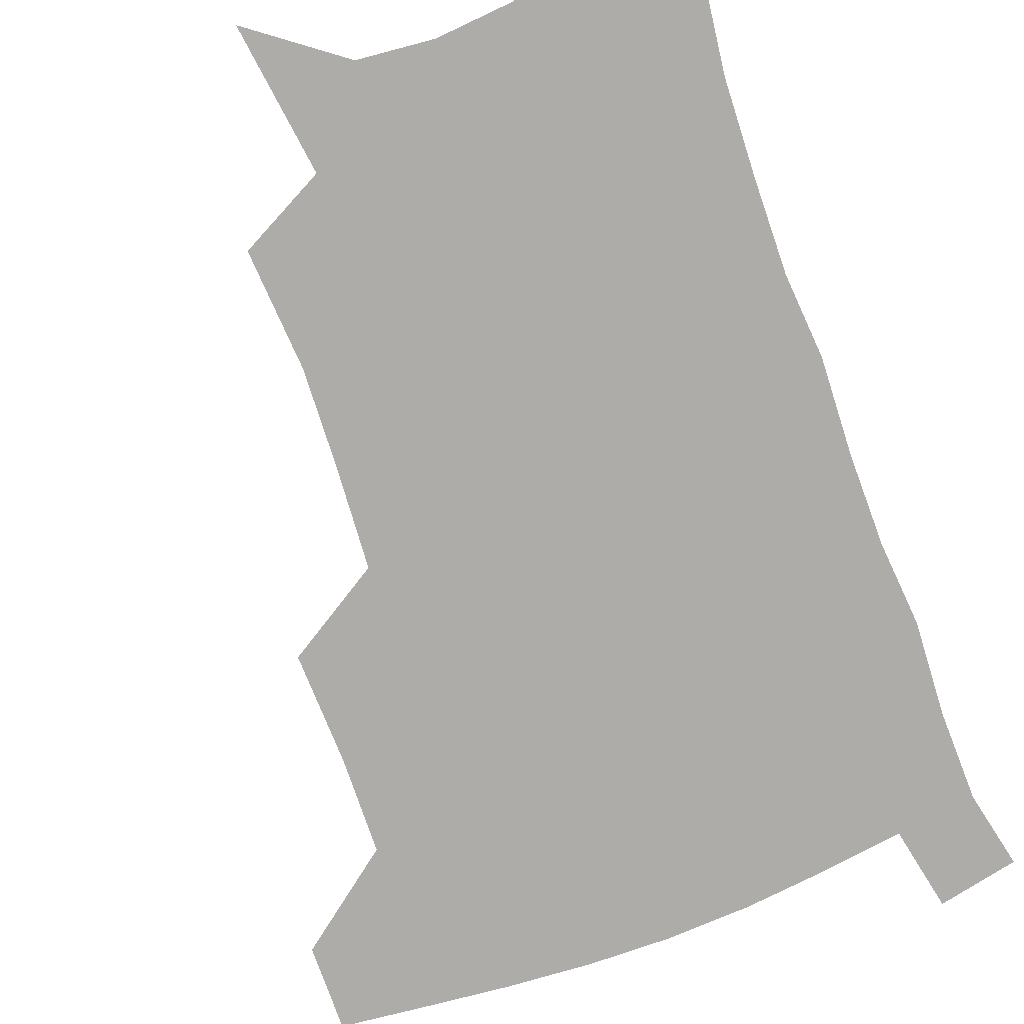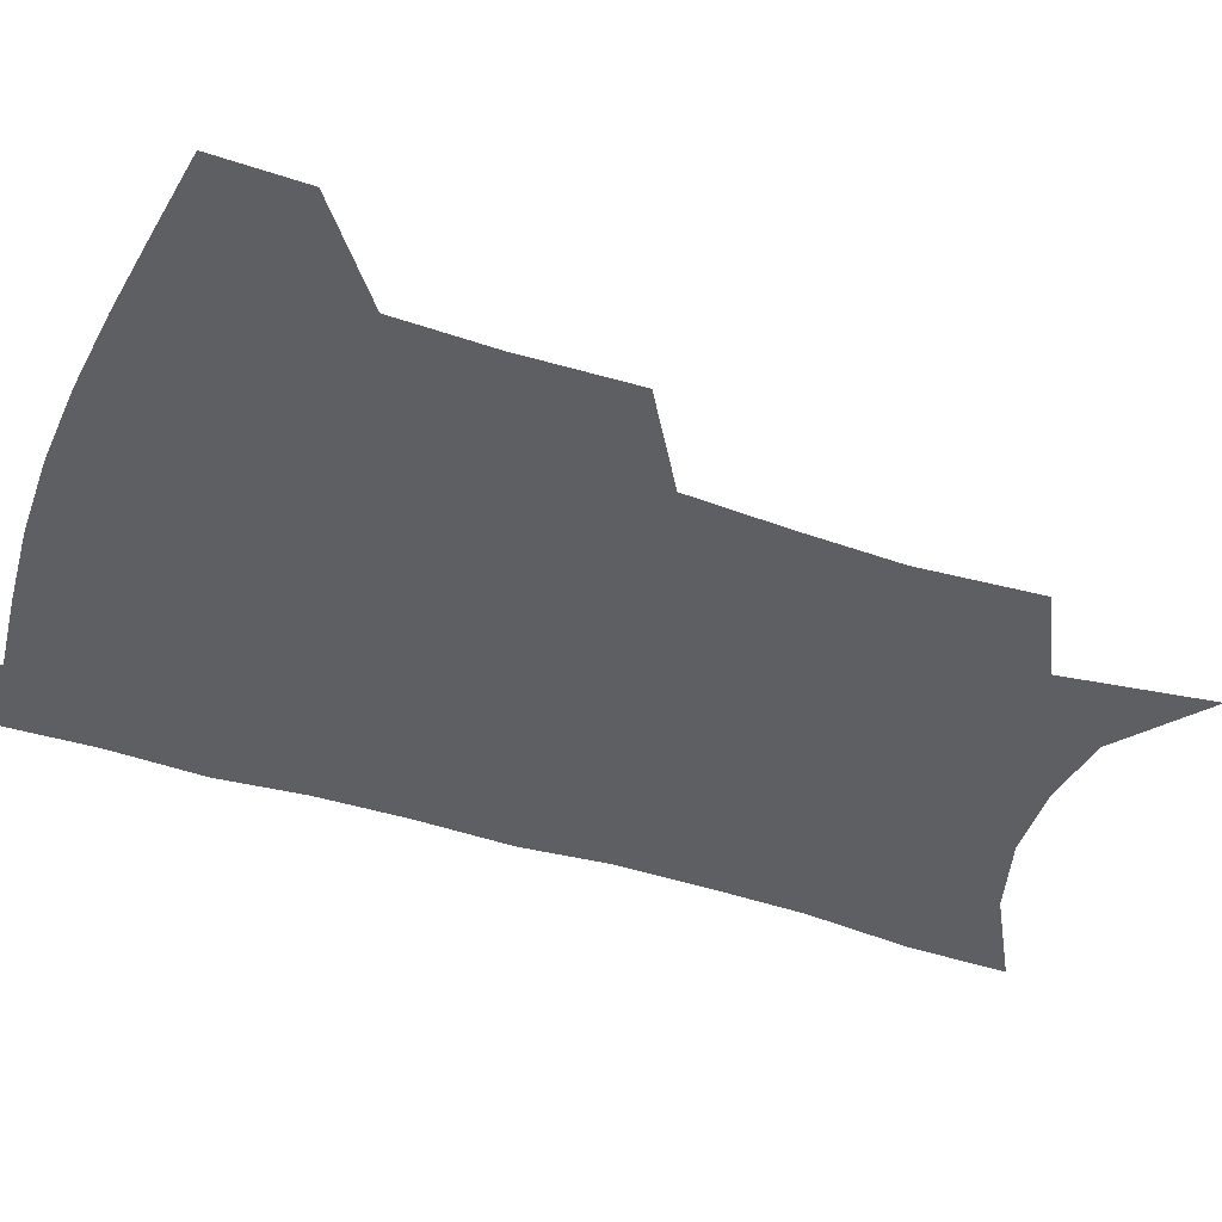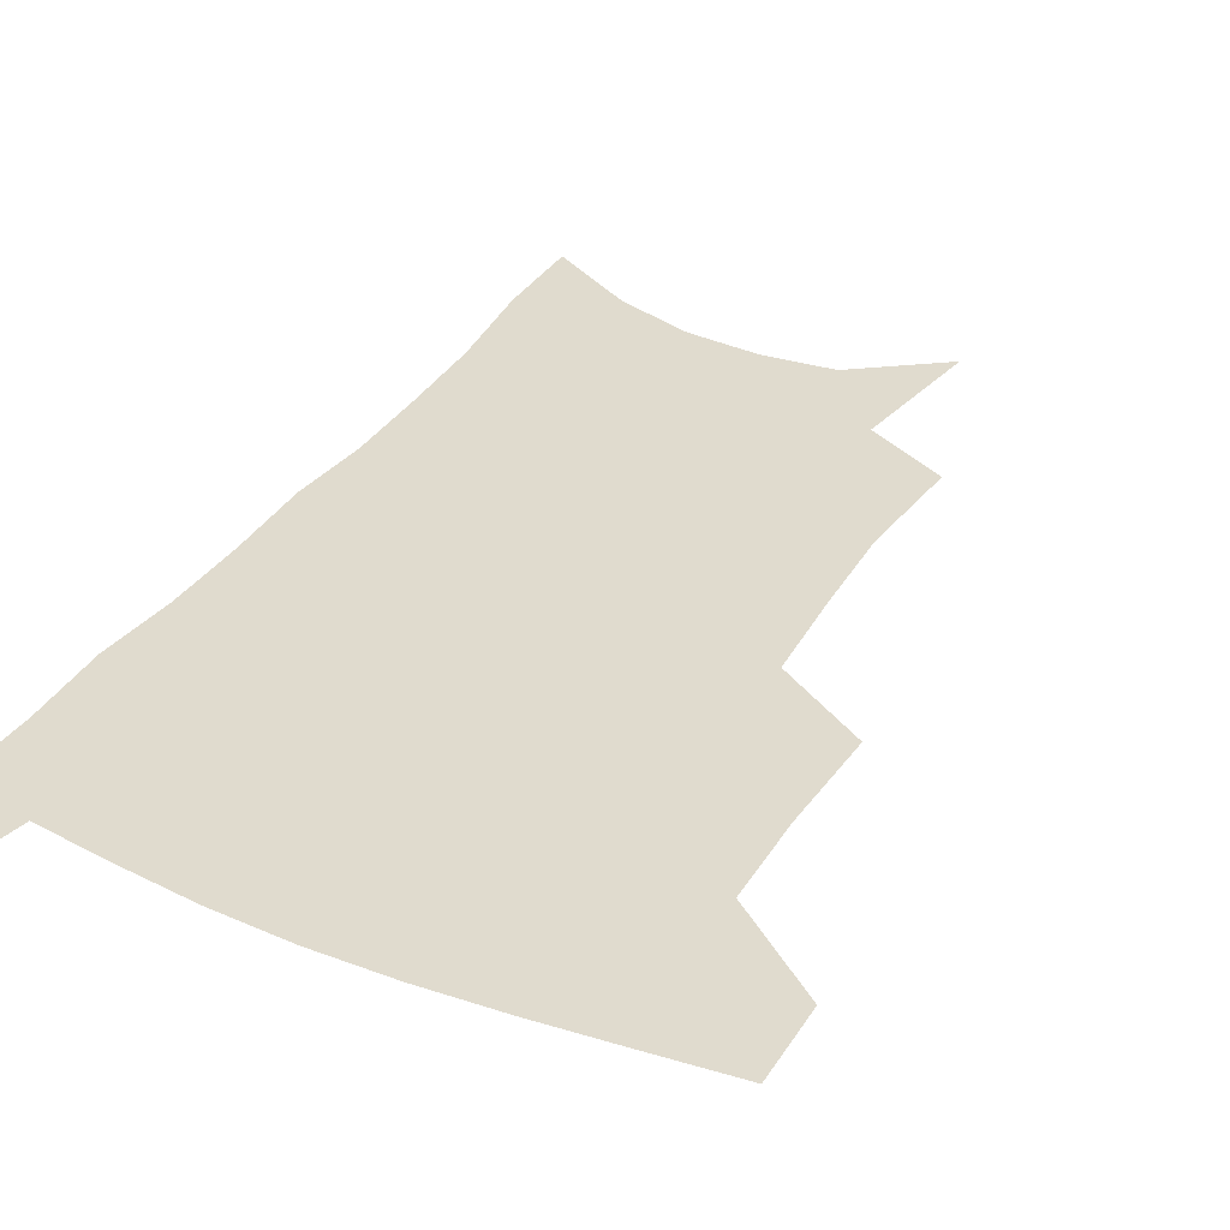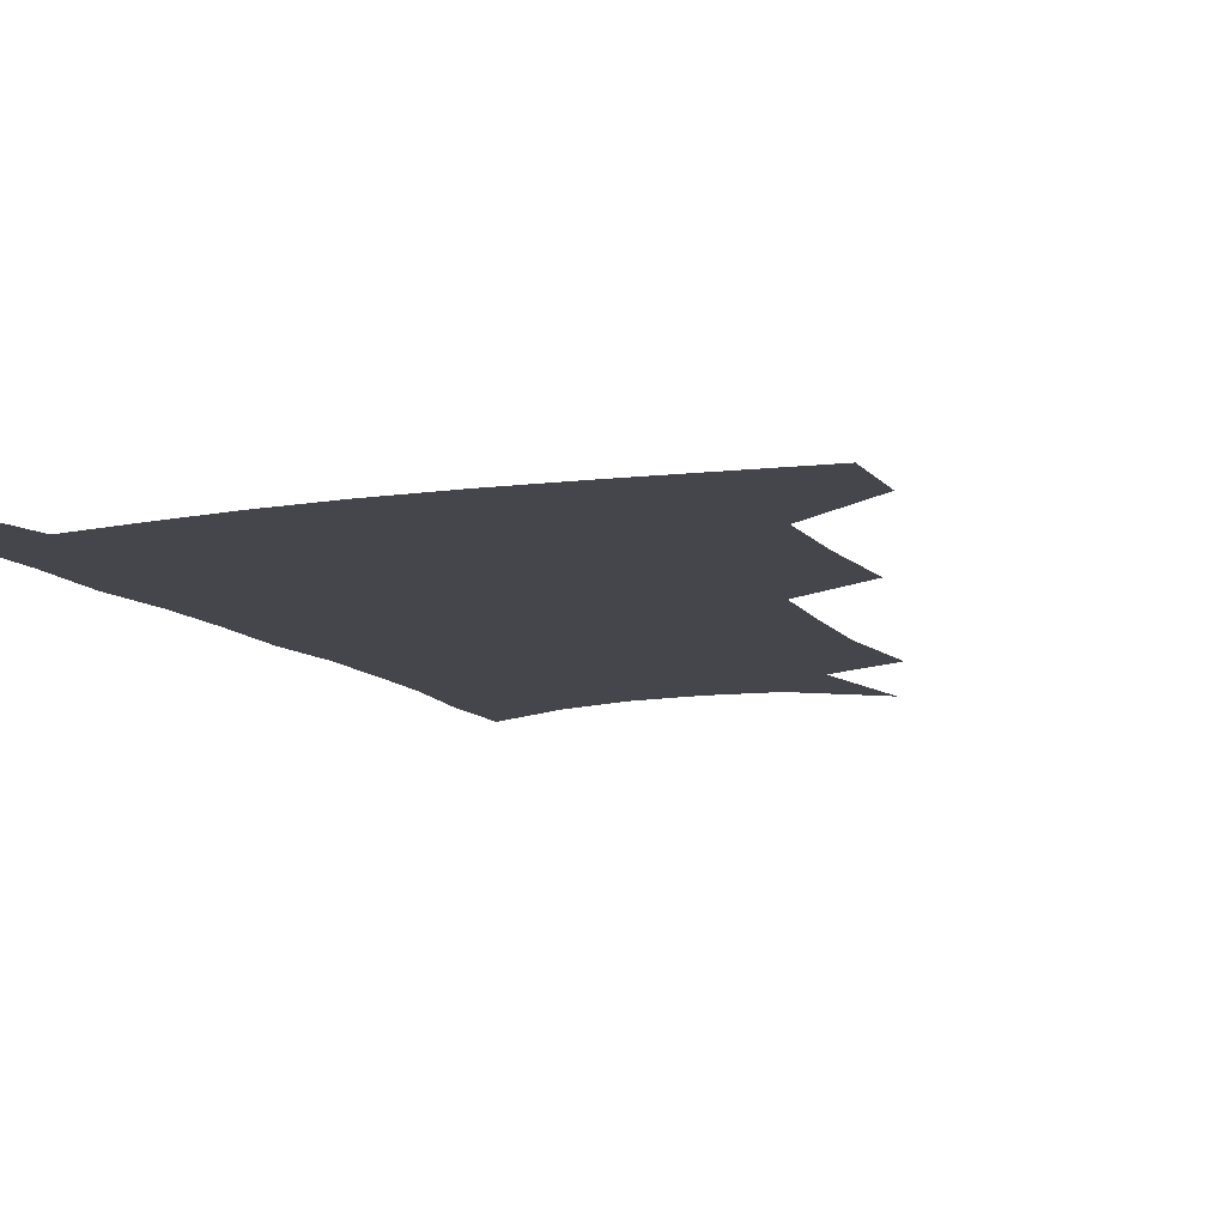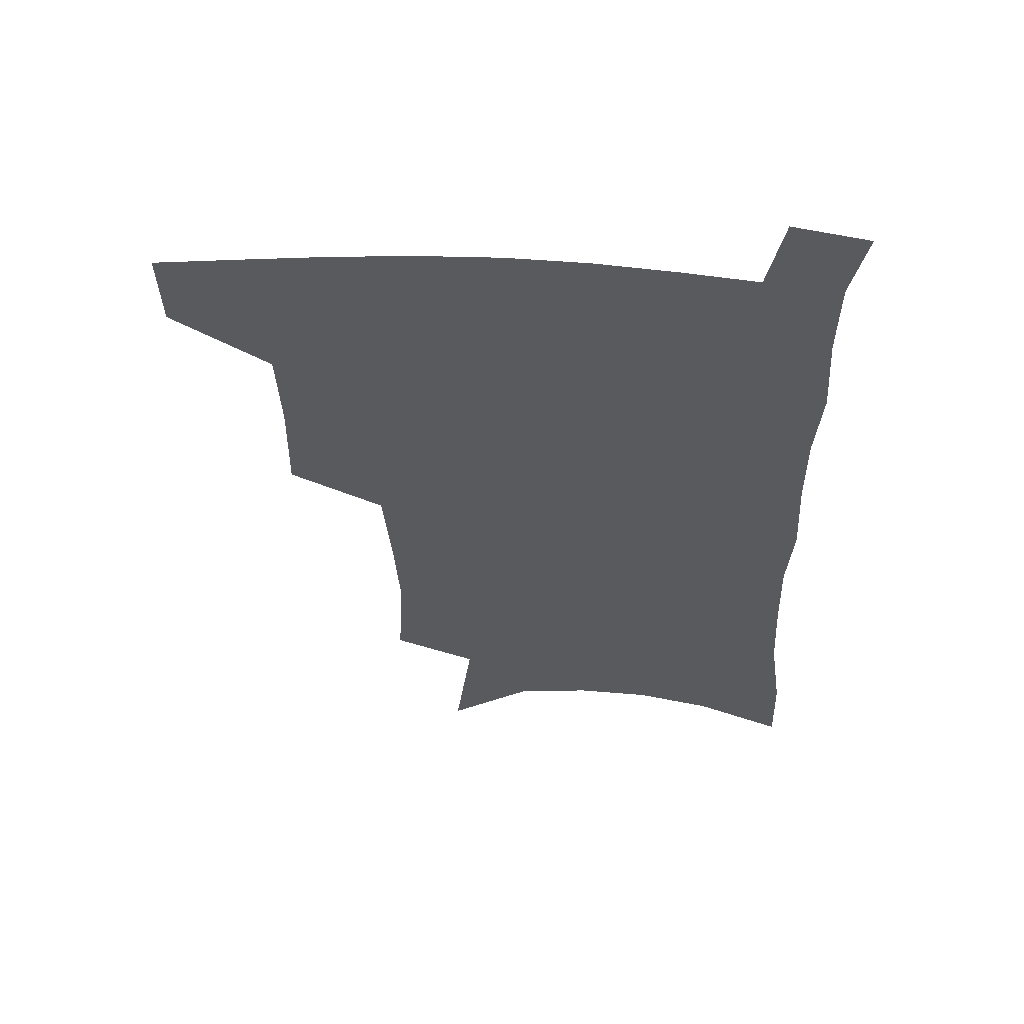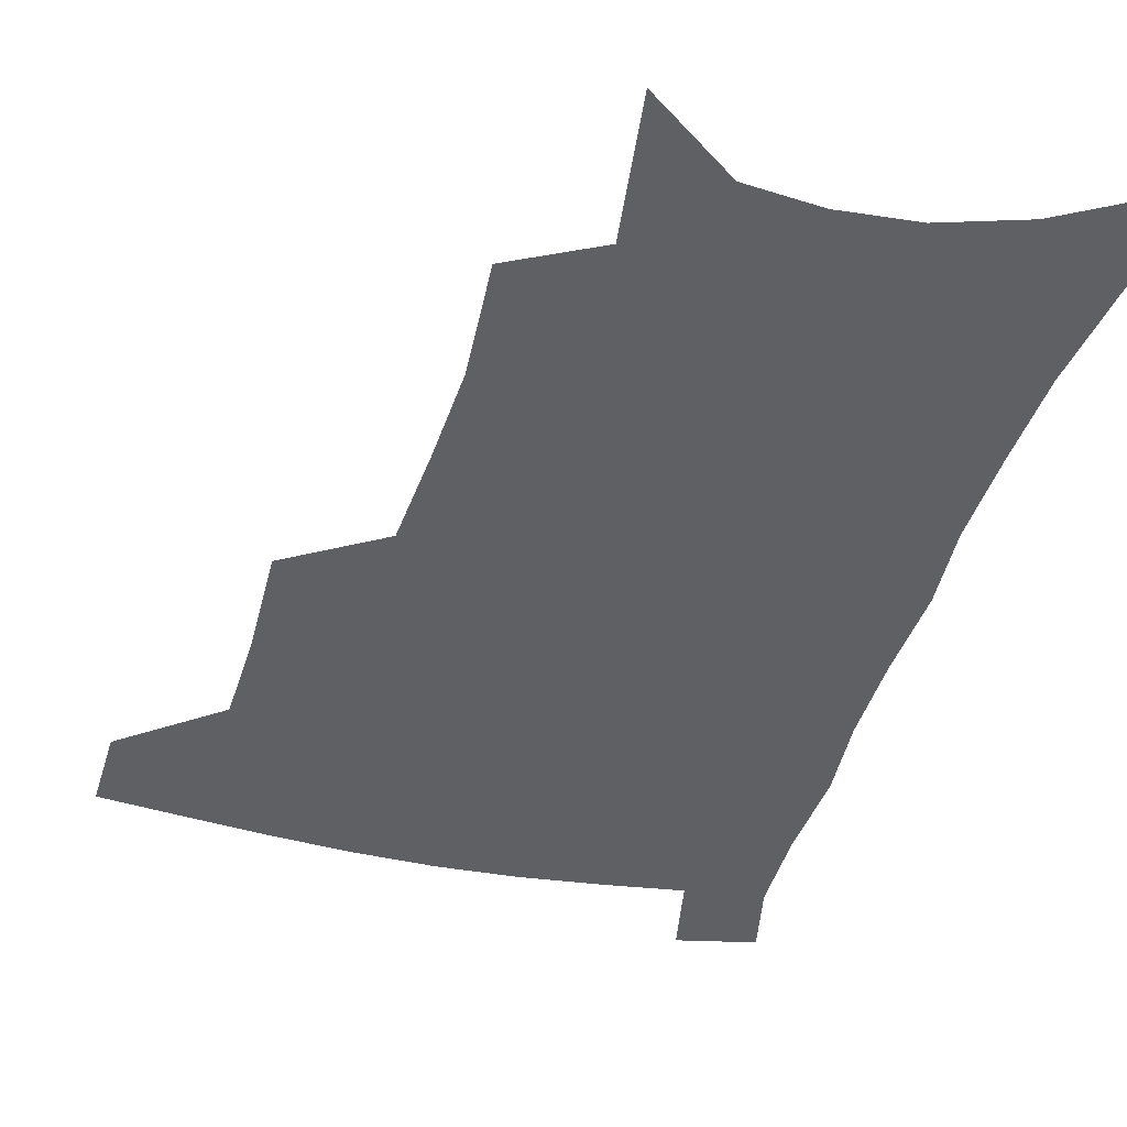
<metadata>
{"format":"obj","ext":"obj","renderer":"f3d","projection":"perspective","resolution":1024,"background":"white","views":[{"elev":-76.7,"azim":20.9,"up":"+Z"},{"elev":-40.8,"azim":-110.9,"up":"+Z"},{"elev":33.5,"azim":-151.1,"up":"+Z"},{"elev":-10.1,"azim":-157.1,"up":"+Z"},{"elev":58.6,"azim":2.7,"up":"+Y"},{"elev":-42.1,"azim":-14.7,"up":"+Z"}]}
</metadata>
<code>
v 485.8 475.1 0
v 485.1 504.7 0
v 520 377.9 0
v 520.7 416.5 0
v 519.4 449.5 0
v 517.8 479.1 0
v 514.3 508.1 0
v 555.3 247.9 0
v 557.6 289.2 0
v 555.7 322.9 0
v 552.9 357.9 0
v 551.2 393.7 0
v 549 423.5 0
v 548.6 454.1 0
v 546.4 482 0
v 543 511.3 0
v 578.6 181.4 0
v 584.9 232.9 0
v 583.5 267.2 0
v 584 307.3 0
v 581.3 337.5 0
v 578.9 368.6 0
v 578.2 401.5 0
v 577.6 430.6 0
v 576.7 457.4 0
v 575.4 483.7 0
v 571.8 513.5 0
v 609.2 204.6 0
v 609.5 242.9 0
v 607.8 274.6 0
v 607 313.7 0
v 605.2 343.7 0
v 604 375.8 0
v 603.2 404.9 0
v 602.9 432.7 0
v 602.7 458.8 0
v 602.5 484.8 0
v 600.3 514.3 0
v 635 207.4 0
v 633.4 246.5 0
v 631.7 280.8 0
v 630 315 0
v 628.6 348 0
v 627.9 376.8 0
v 627.5 406 0
v 627.5 434.9 0
v 628.3 459.2 0
v 629.1 484.7 0
v 628.8 513.1 0
v 661.3 205.4 0
v 658.3 242.5 0
v 655.7 278.5 0
v 653.2 314.4 0
v 652.3 344.8 0
v 652.3 373.4 0
v 652.4 402 0
v 652 431.7 0
v 653.2 458 0
v 655 483.8 0
v 657.9 510.1 0
v 689.1 196.8 0
v 683.8 237 0
v 680.9 271.9 0
v 679.6 304.1 0
v 677.8 336.8 0
v 677.6 366.9 0
v 677.5 396.8 0
v 677.6 426 0
v 679.4 453.3 0
v 680.6 481 0
v 684.8 506.5 0
v 690.3 535.5 0
v 721.5 178.7 0
v 720.2 212.7 0
v 715 250.5 0
v 713.2 283.5 0
v 712.1 315.8 0
v 714 345 0
v 712.2 378.3 0
v 711.9 410 0
v 714 439.3 0
v 711.8 472.1 0
v 712 503.2 0
v 717.5 529.7 0
f 5 6 1
f 1 6 2
f 6 7 2
f 11 12 3
f 3 12 4
f 12 13 4
f 4 13 5
f 13 14 5
f 5 14 6
f 14 15 6
f 6 15 7
f 15 16 7
f 18 19 8
f 8 19 9
f 19 20 9
f 9 20 10
f 20 21 10
f 10 21 11
f 21 22 11
f 11 22 12
f 22 23 12
f 12 23 13
f 23 24 13
f 13 24 14
f 24 25 14
f 14 25 15
f 25 26 15
f 15 26 16
f 26 27 16
f 17 28 18
f 28 29 18
f 18 29 19
f 29 30 19
f 19 30 20
f 30 31 20
f 20 31 21
f 31 32 21
f 21 32 22
f 32 33 22
f 22 33 23
f 33 34 23
f 23 34 24
f 34 35 24
f 24 35 25
f 35 36 25
f 25 36 26
f 36 37 26
f 26 37 27
f 37 38 27
f 28 39 29
f 39 40 29
f 29 40 30
f 40 41 30
f 30 41 31
f 41 42 31
f 31 42 32
f 42 43 32
f 32 43 33
f 43 44 33
f 33 44 34
f 44 45 34
f 34 45 35
f 45 46 35
f 35 46 36
f 46 47 36
f 36 47 37
f 47 48 37
f 37 48 38
f 48 49 38
f 39 50 40
f 50 51 40
f 40 51 41
f 51 52 41
f 41 52 42
f 52 53 42
f 42 53 43
f 53 54 43
f 43 54 44
f 54 55 44
f 44 55 45
f 55 56 45
f 45 56 46
f 56 57 46
f 46 57 47
f 57 58 47
f 47 58 48
f 58 59 48
f 48 59 49
f 59 60 49
f 50 61 51
f 61 62 51
f 51 62 52
f 62 63 52
f 52 63 53
f 63 64 53
f 53 64 54
f 64 65 54
f 54 65 55
f 65 66 55
f 55 66 56
f 66 67 56
f 56 67 57
f 67 68 57
f 57 68 58
f 68 69 58
f 58 69 59
f 69 70 59
f 59 70 60
f 70 71 60
f 61 73 62
f 73 74 62
f 62 74 63
f 74 75 63
f 63 75 64
f 75 76 64
f 64 76 65
f 76 77 65
f 65 77 66
f 77 78 66
f 66 78 67
f 78 79 67
f 67 79 68
f 79 80 68
f 68 80 69
f 80 81 69
f 69 81 70
f 81 82 70
f 70 82 71
f 82 83 71
f 71 83 72
f 83 84 72

</code>
